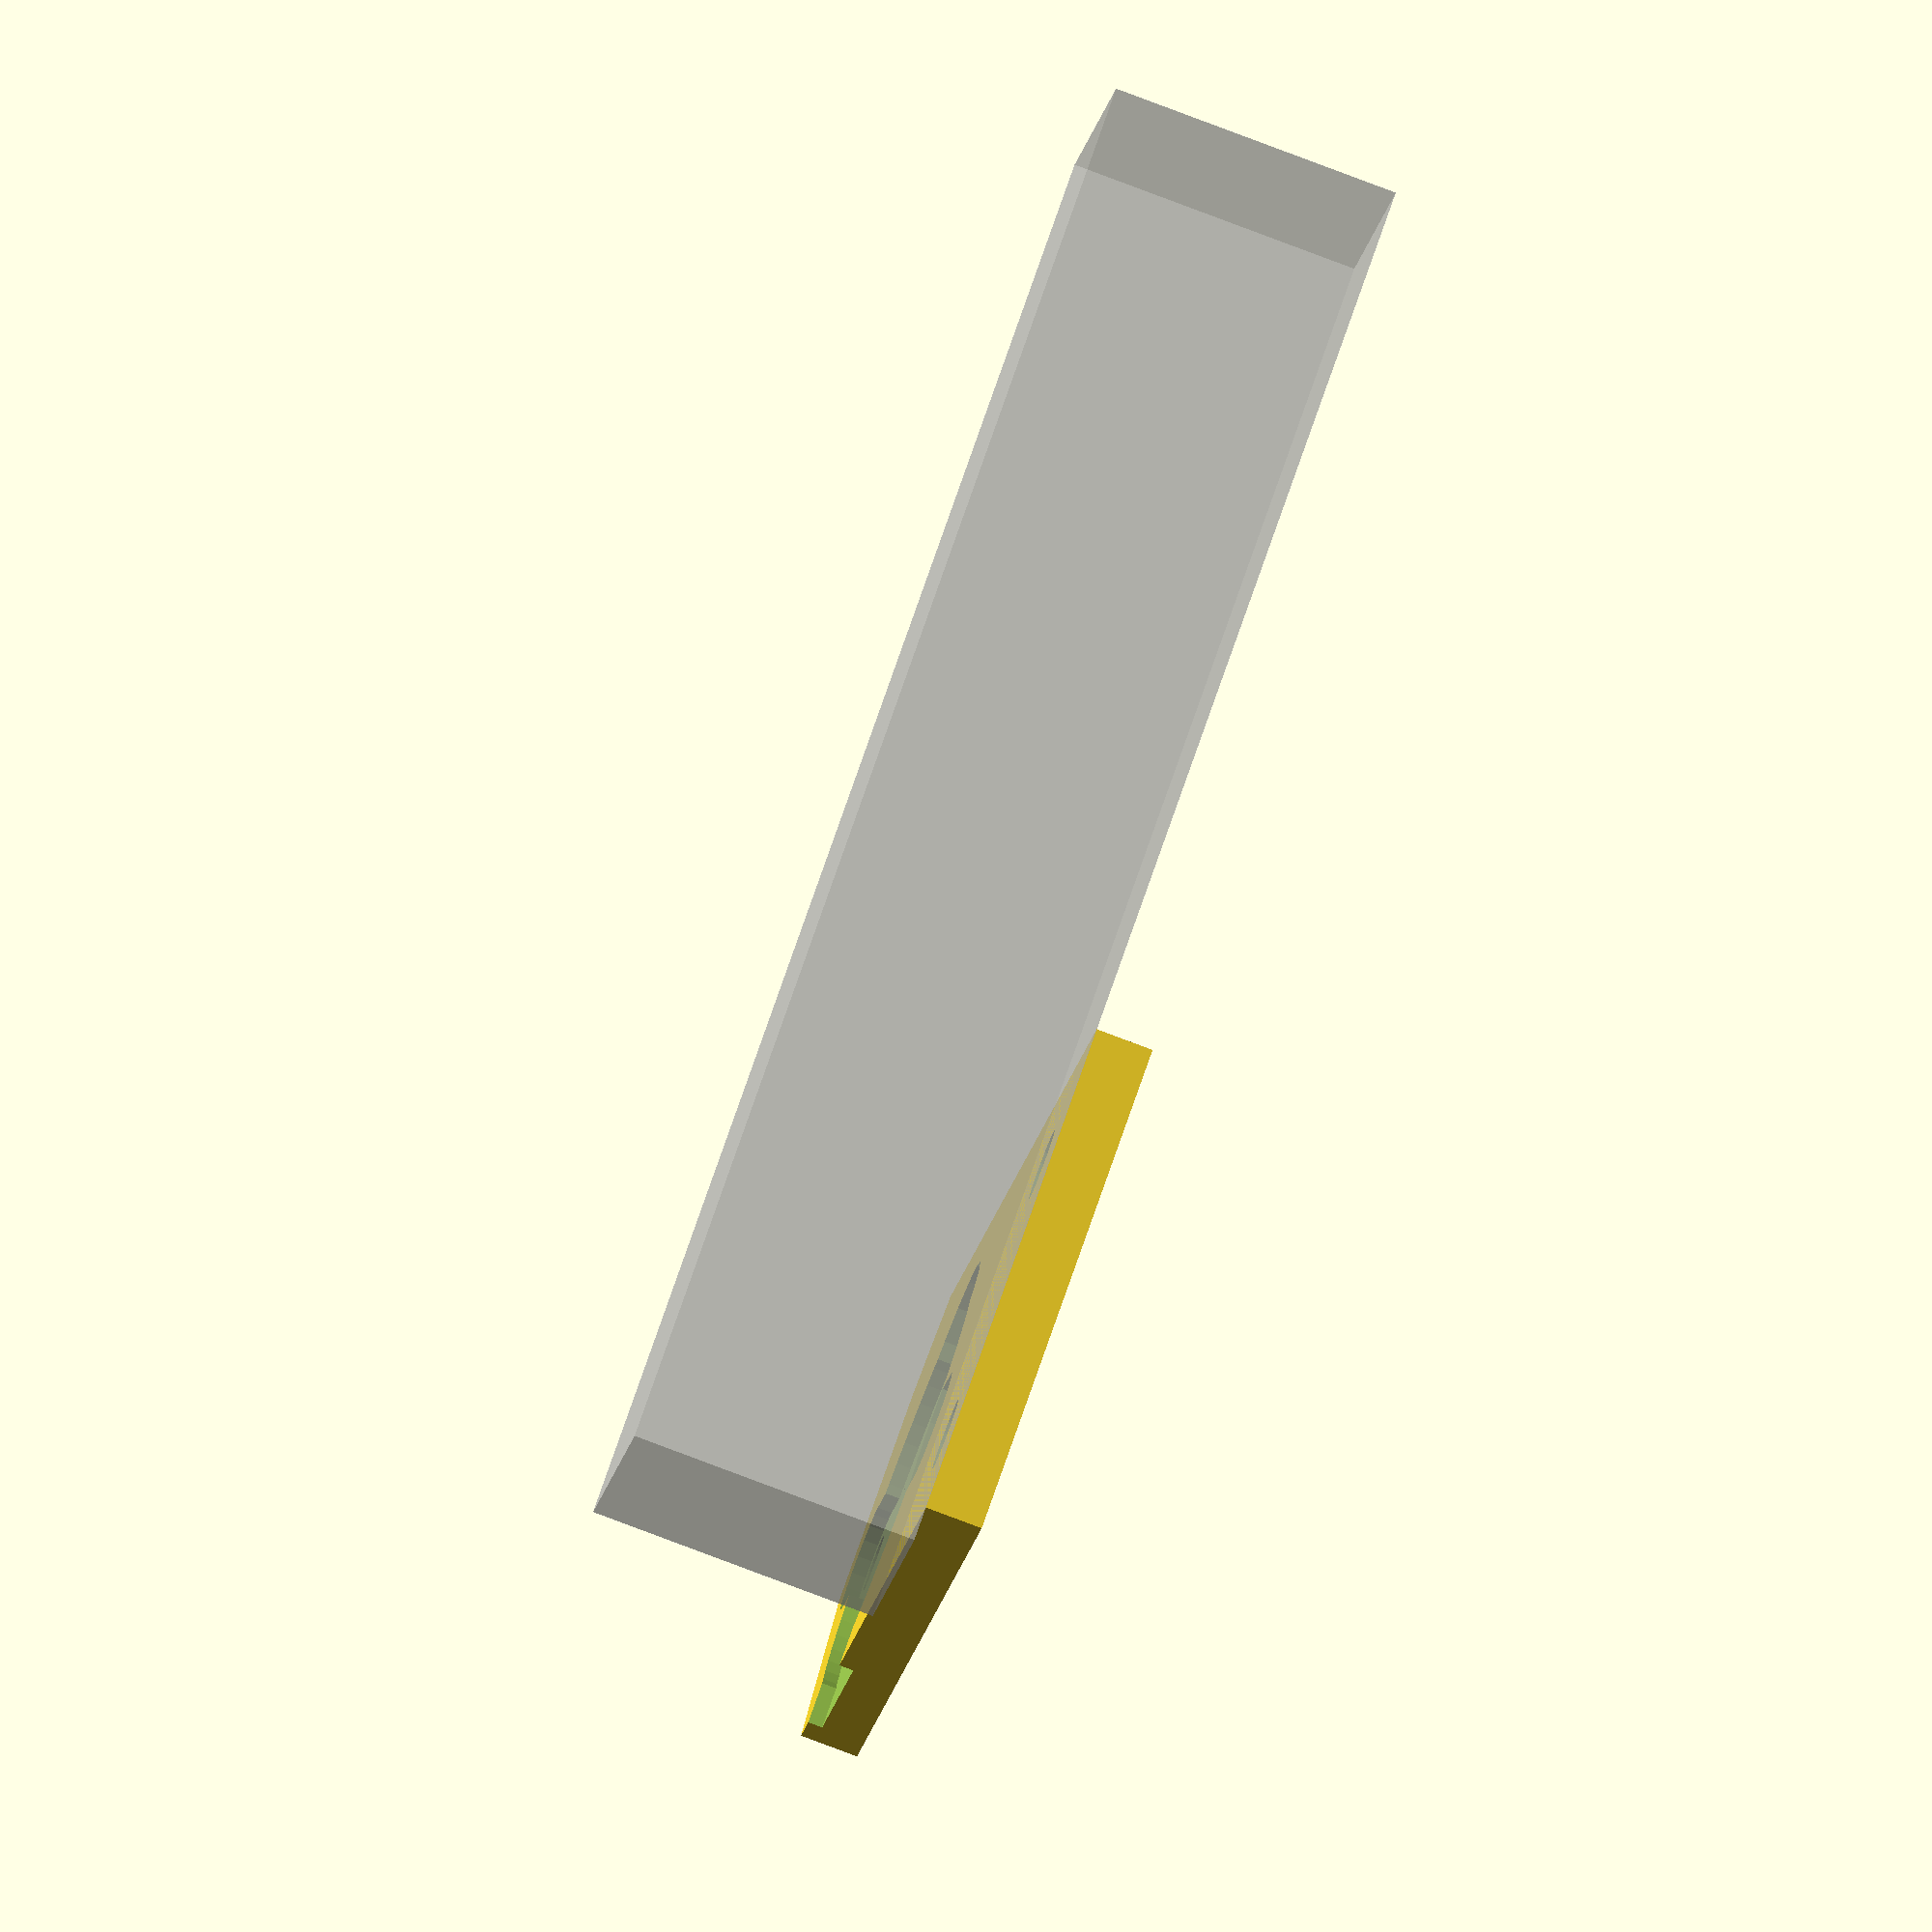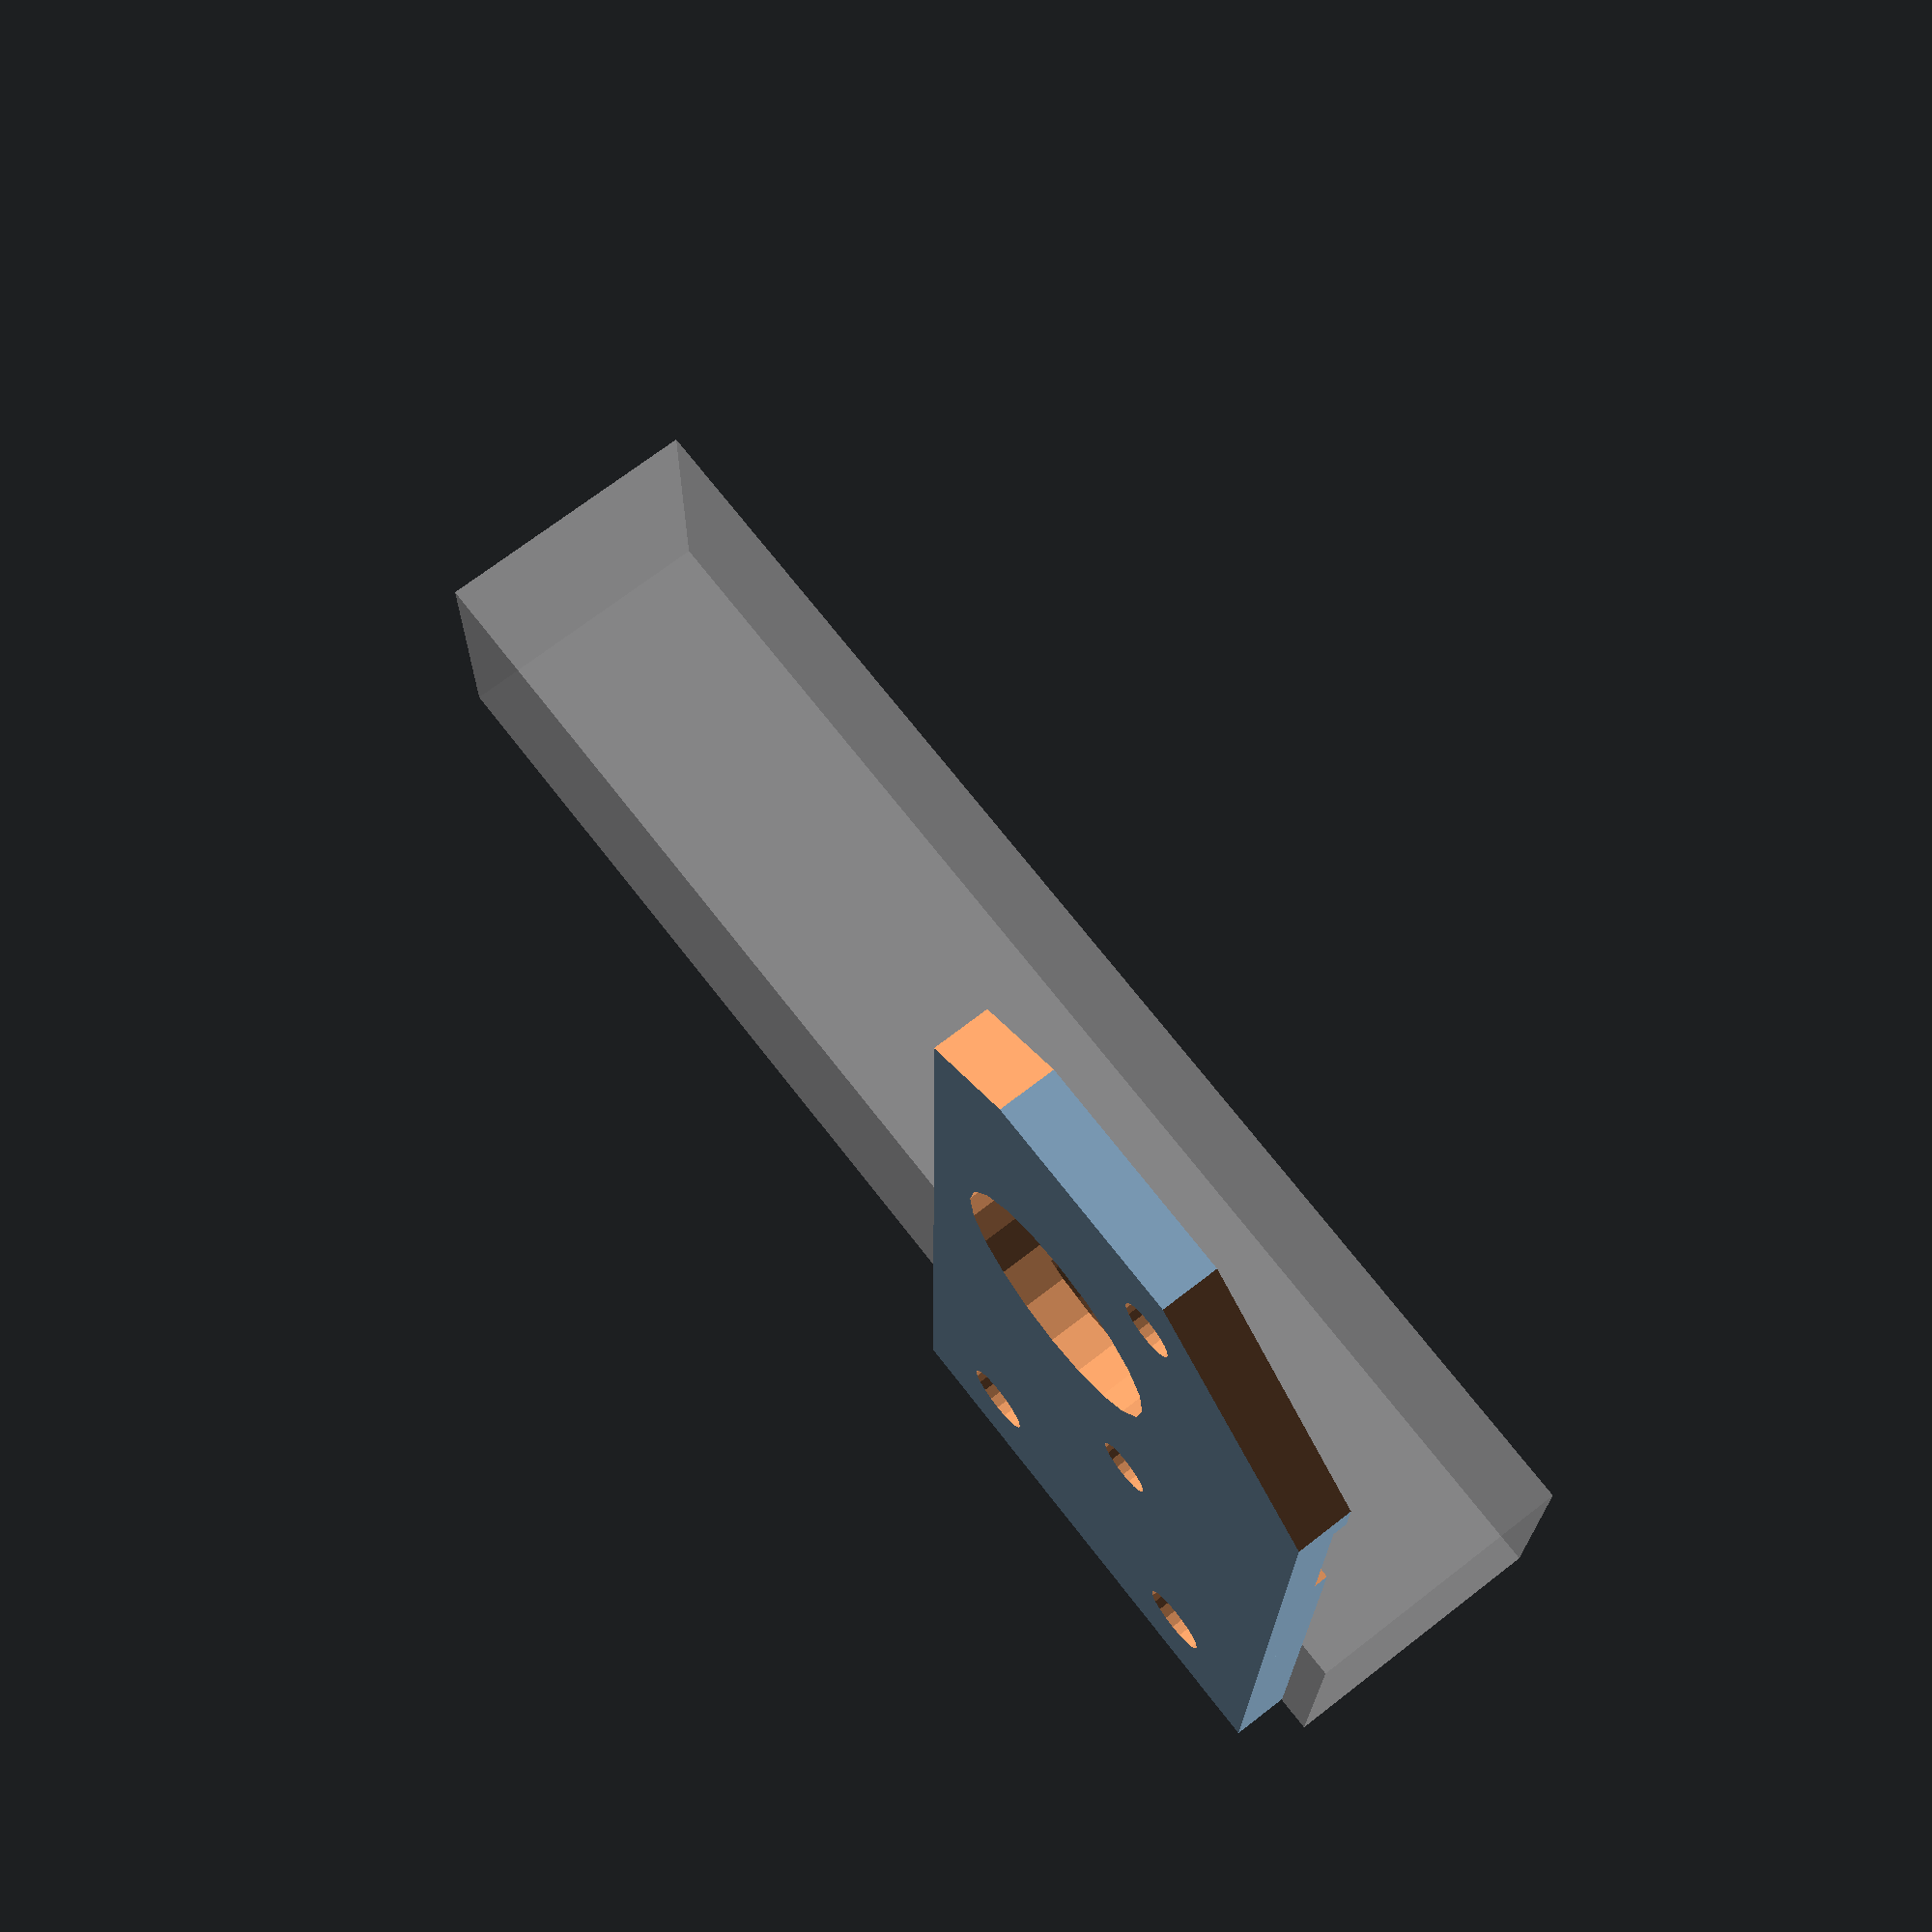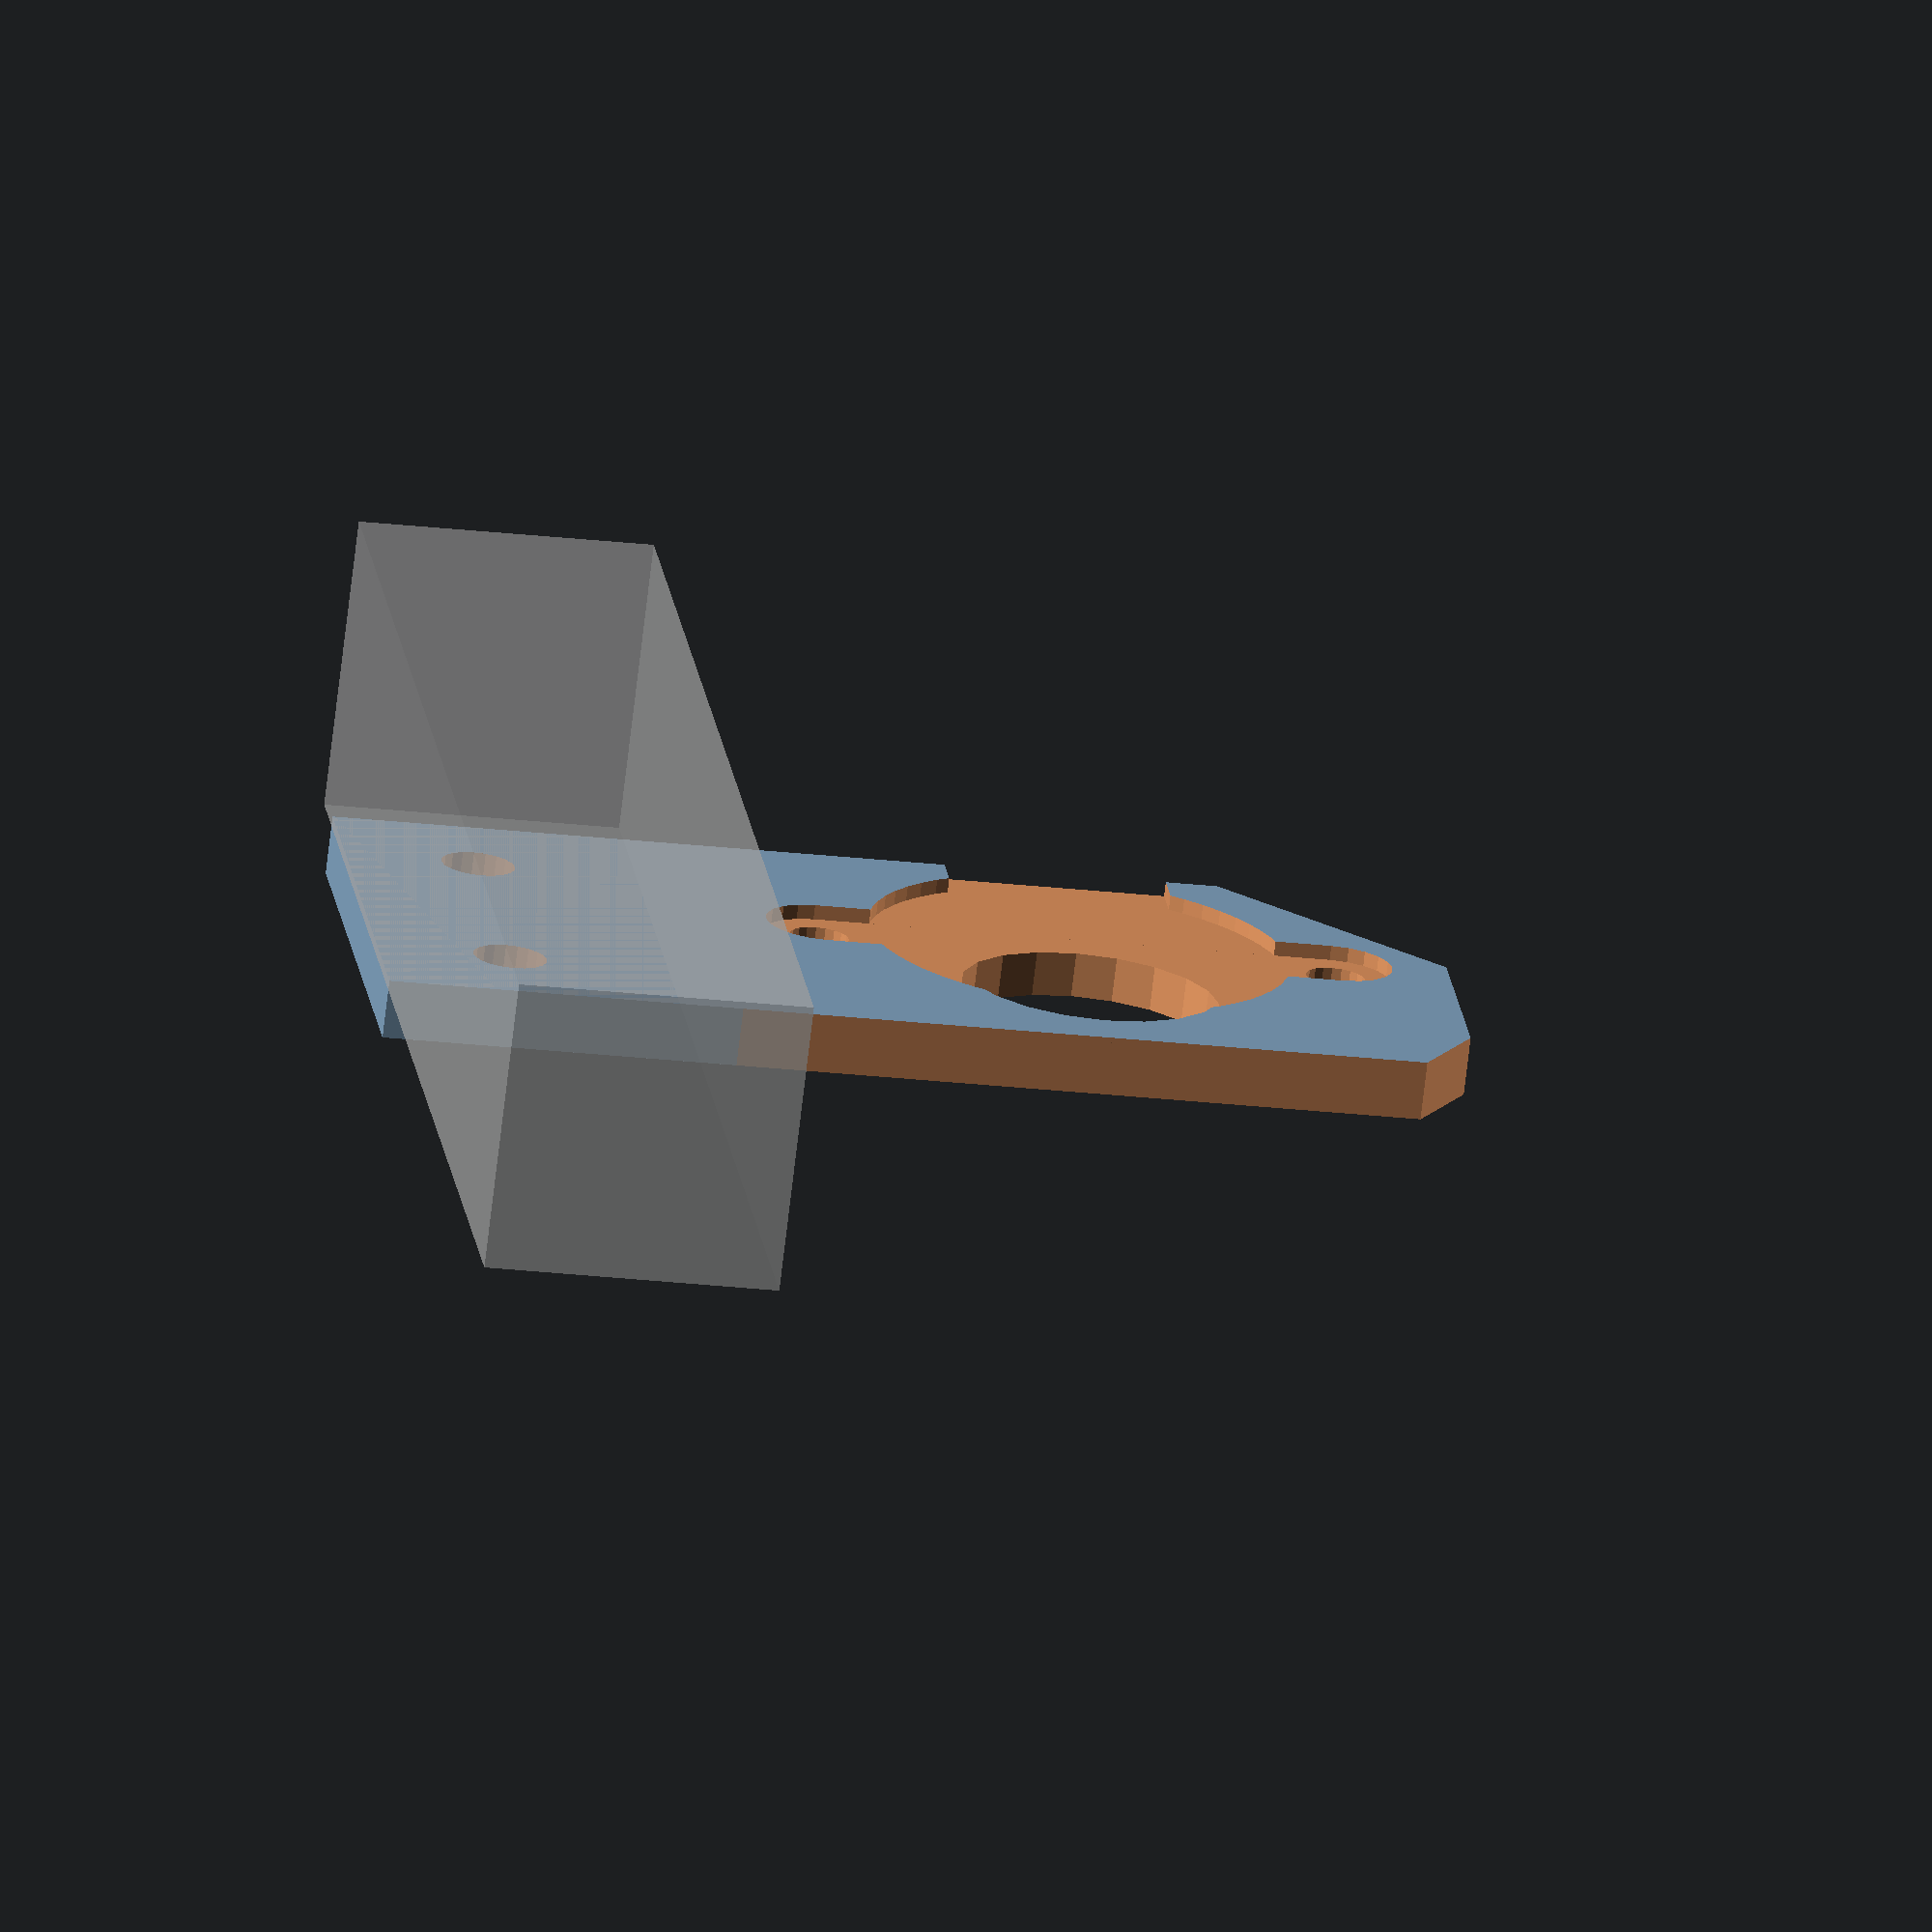
<openscad>
// Fixation d'un moteur 28BYJ-48 au milieu d'une barre V-slot 20x20
// nov 2023 : version pour fixer un second moteur, qui n'est pas aligué sur l'axe du V-slot.

bar_y = 20;
bar_z = 20;
// petite barre de guidage (optionnelle)
y_width_hole = 2 ;
z_width_hole = 5.5 ;

// pm : pooley_mount
pm_x = 55; 
pm_y = 4;
pm_z = 50;


module bar_20x20(){
    %cube([100, 20, 20], center = true);
};
    
module hole_m5(){
    rotate([90, 0, 0]) cylinder(h=20, r=mp_hole1_r, center = true, $fn=20);
}

module hole_m4(){
    rotate([90, 0, 0]) cylinder(h=20, r=2, center = true, $fn=20);
}

// pour fixer la monture, 2 trous de m5 distants de 10 mm.
mp_hole1_r = 5/2 ;
pm_hole1_d1 = 0 + 5;
pm_hole1_d2 = pm_hole1_d1 + 12;

module mount(){
    pm_hole2_d = 40 ; // distance de percage des trous tenant le moteur / bord droit de la mouture
    pm_hole2_distance = 35; // écart entre les trous tenant le moteur
    pm_hole2_r = 4/2;
    // motor
m_dist_to_shaft = 8 ; //
m_shaft_hole_r = (16 + 1.5) /2 ;
m_radius = (28 + 0.5) / 2; // diamètre général pour la découpe
m_pattes_defixation = 7 + 0.5;
m_profondeur = 1 ; // profondeur de la découpe pour loguer le moteur 
    
    difference(){
        // le bloc principal
        union(){
        //translate ([0, -(bar_y + pm_y)/2, 0 ])  
        cube([pm_x, pm_y, pm_z], center =true );
        
        // on ajoute une petite barre pour mieux aligner la fixation
        // translate([(pm_x-22)/2, (pm_y + y_width_hole)/2, 0])
        // cube([22, y_width_hole, z_width_hole], center = true);
        }
    // trous de fixation sur le rail
    translate ([(pm_x) /2 - pm_hole1_d1, 0, 0]) hole_m5();
    translate ([(pm_x) /2 - pm_hole1_d2, 0, 0]) hole_m5();
    // trous de fixation du moteur par 2 boulons de m4
    translate ([(pm_x) /2 - pm_hole2_d, 0, pm_hole2_distance/2]) hole_m4();
    translate ([(pm_x) /2 - pm_hole2_d, 0, -pm_hole2_distance/2]) hole_m4();
    
    // trou pour axe moteur
    translate([(pm_x/2 - pm_hole2_d + m_dist_to_shaft) ,0,  0])
    rotate([90, 0, 0]) cylinder(h=20, r=m_shaft_hole_r, center = true, $fn=20 );
    
        
    // découpe pour mieux fixer
    // un grand rond  et     // un échappement pour les fils
    d_x = 15    ; 
    d_z = 15 ;
        
    translate([(pm_x) /2 - pm_hole2_d,-(pm_y- m_profondeur)/2-0.01,0]){
        rotate([90, 0, 0]) cylinder(h=m_profondeur, r=m_radius, center = true, $fn=60);
        // zone d'échappement des fils
        translate([-20, -d_x + m_profondeur/2, -d_z/2])
        cube([d_x,d_x,d_z]);   
        // 2 petits cylindre pour loguer les pattes
        translate([0, 0, pm_hole2_distance/2])
        rotate([90, 0, 0]) cylinder(h=m_profondeur, r=m_pattes_defixation/2, center = true, $fn=20 );
        translate([0, 0, -pm_hole2_distance/2])
        rotate([90, 0, 0]) cylinder(h=m_profondeur, r=m_pattes_defixation/2, center = true, $fn=20 );
        // un petit cube pour les pattes
        translate([-m_pattes_defixation/2, -m_profondeur/2, -pm_hole2_distance/2])
      //  color("purple", 0.5) 
        cube([m_pattes_defixation,m_profondeur, pm_hole2_distance]);
        }
    // couper les parties inutiles des coins
    cut_x = 20;
    cut_y = 20;// profondeur de coupe 
    cut_h = 40; 
        // coin haut gauche
        translate([-pm_x/2, 0, +11])
        rotate([0,-45-90,0]) 
        translate([0,-15 ,-cut_h/2]) cube([cut_x, cut_y, cut_h]);     

        
        // coin haut droit
        //rotate(
        translate([20, 0 , 26]) 
        rotate([0,30,0])
        cube([cut_h, cut_y, cut_x], center = true);
     
     // Couper partie devant
     translate([8,-10,-28])
        cube([40, 30, 55]) ;
    }; // end of diff
    
    // Ajouter une barre de fixation de seulement 19 mm de large (pas de risque de
    // frottement sur la table. 
    translate([-27.5,-pm_y/2,-49])
    difference() {
    cube([35.5, pm_y, 19 +5]);
            // trous de fixation sur le rail
            translate ([28, 0, 9]) hole_m5();
            translate ([08, 0, 9]) hole_m5();
            //translate ([(pm_x) /2 - pm_hole1_d2, 0, 0]) hole_m5();
            
    }; 
    // entre le haut de cette patte et la partie supérieur on ajoute de la matièresize
    // pour que la centre du moteur soit à 29.3 mm au dessus du haut de la barre !
    
};

// On trace la barre

translate([-0, -0,10]) 

bar_20x20();

// module de fixation
//rotate([180,0,0])
translate([0-20,(bar_y+pm_y)/2 , 20 +29.3])
rotate([180,180,180])
mount();

</openscad>
<views>
elev=194.9 azim=71.0 roll=8.0 proj=o view=solid
elev=19.2 azim=232.2 roll=359.6 proj=p view=wireframe
elev=29.5 azim=132.7 roll=260.9 proj=o view=solid
</views>
